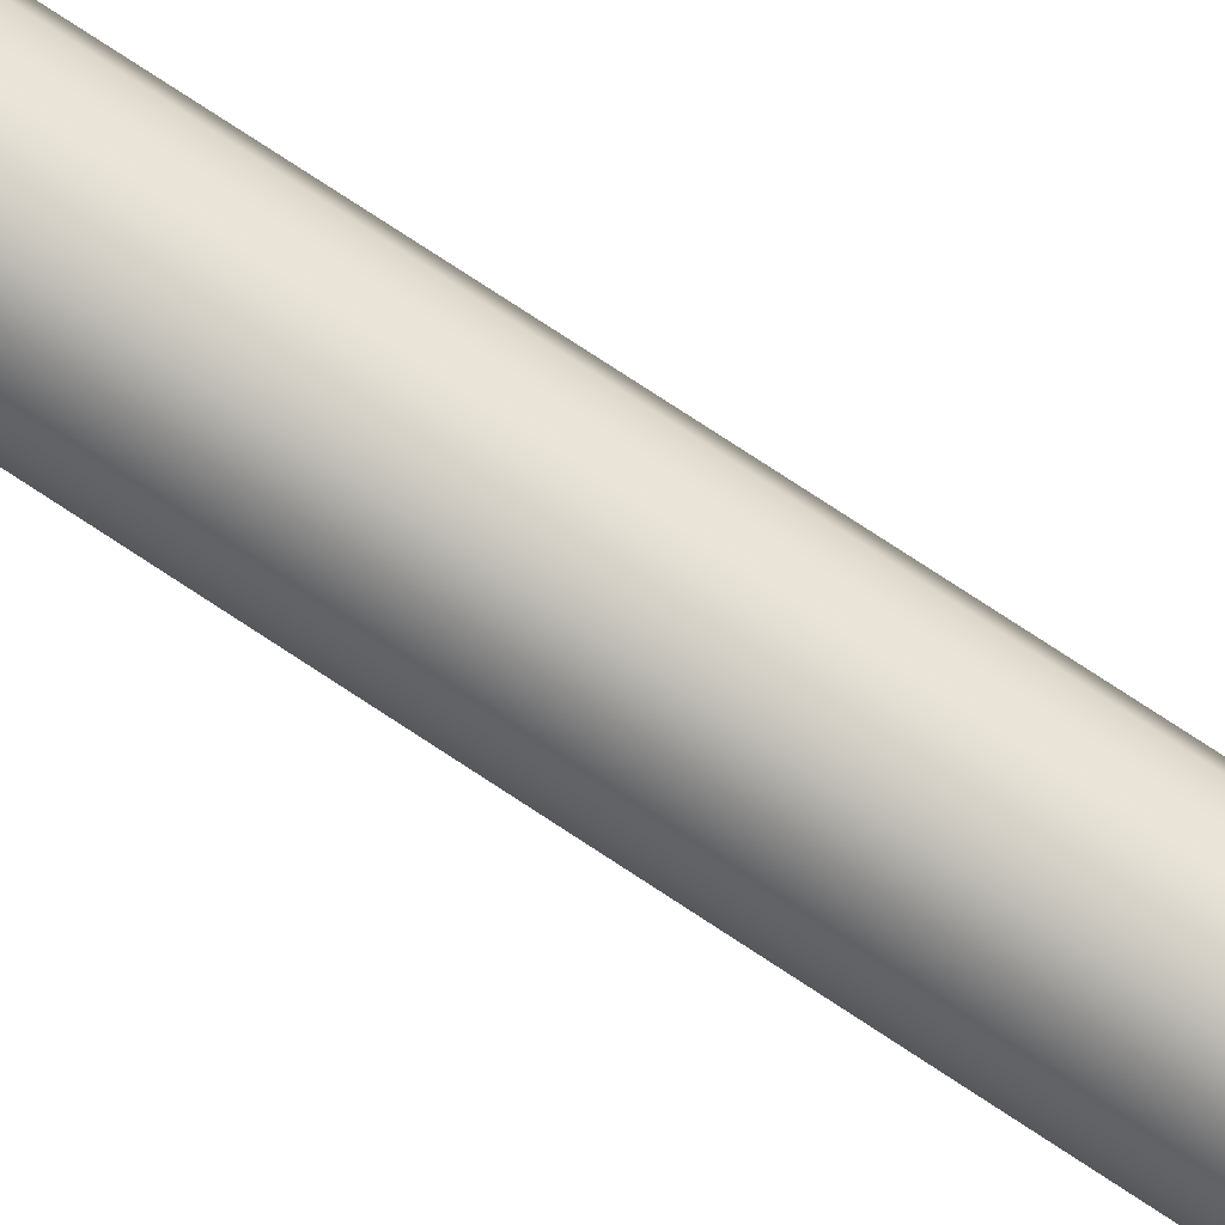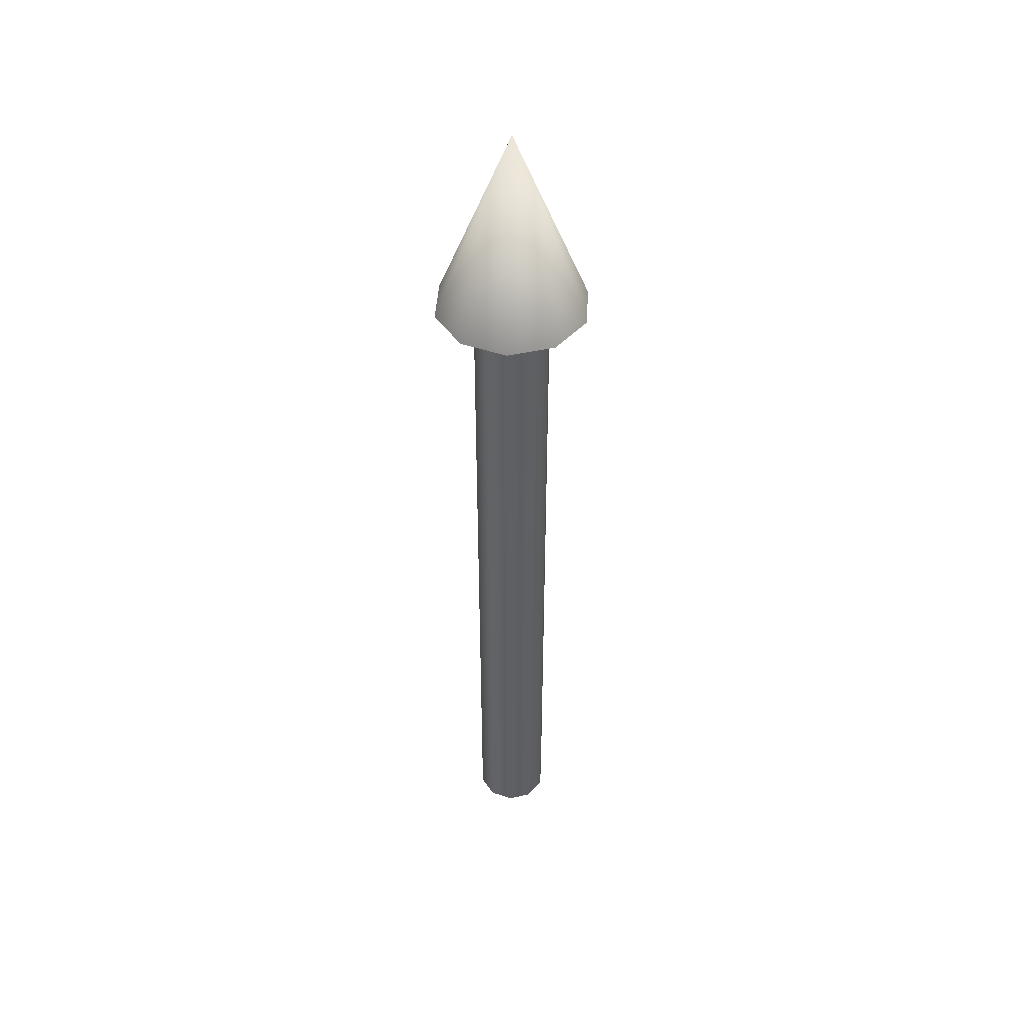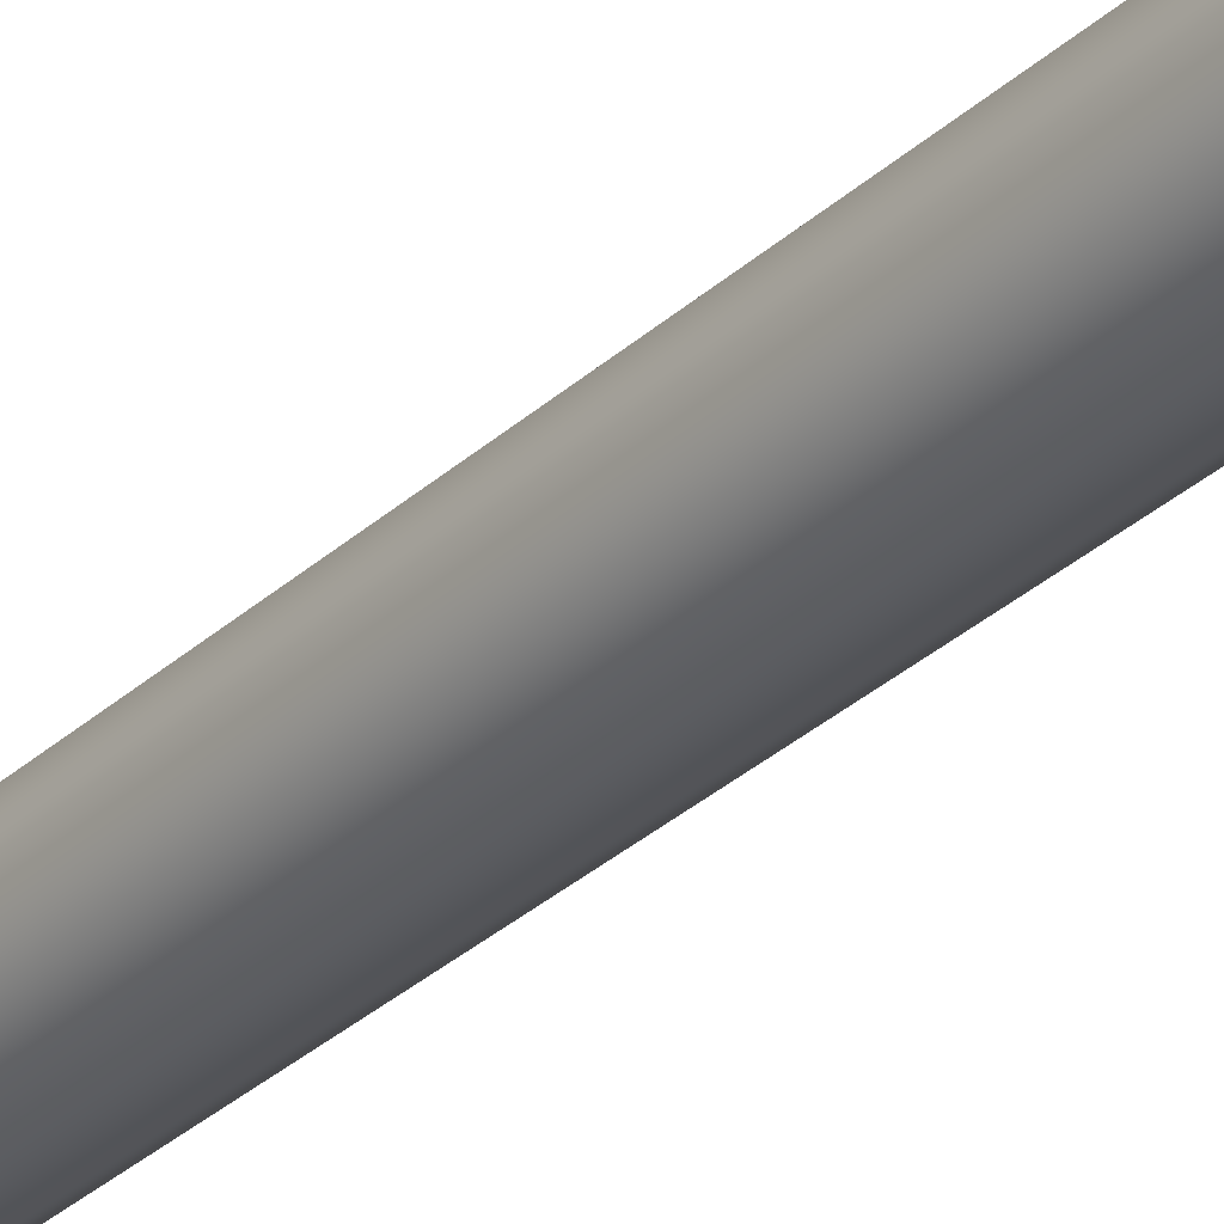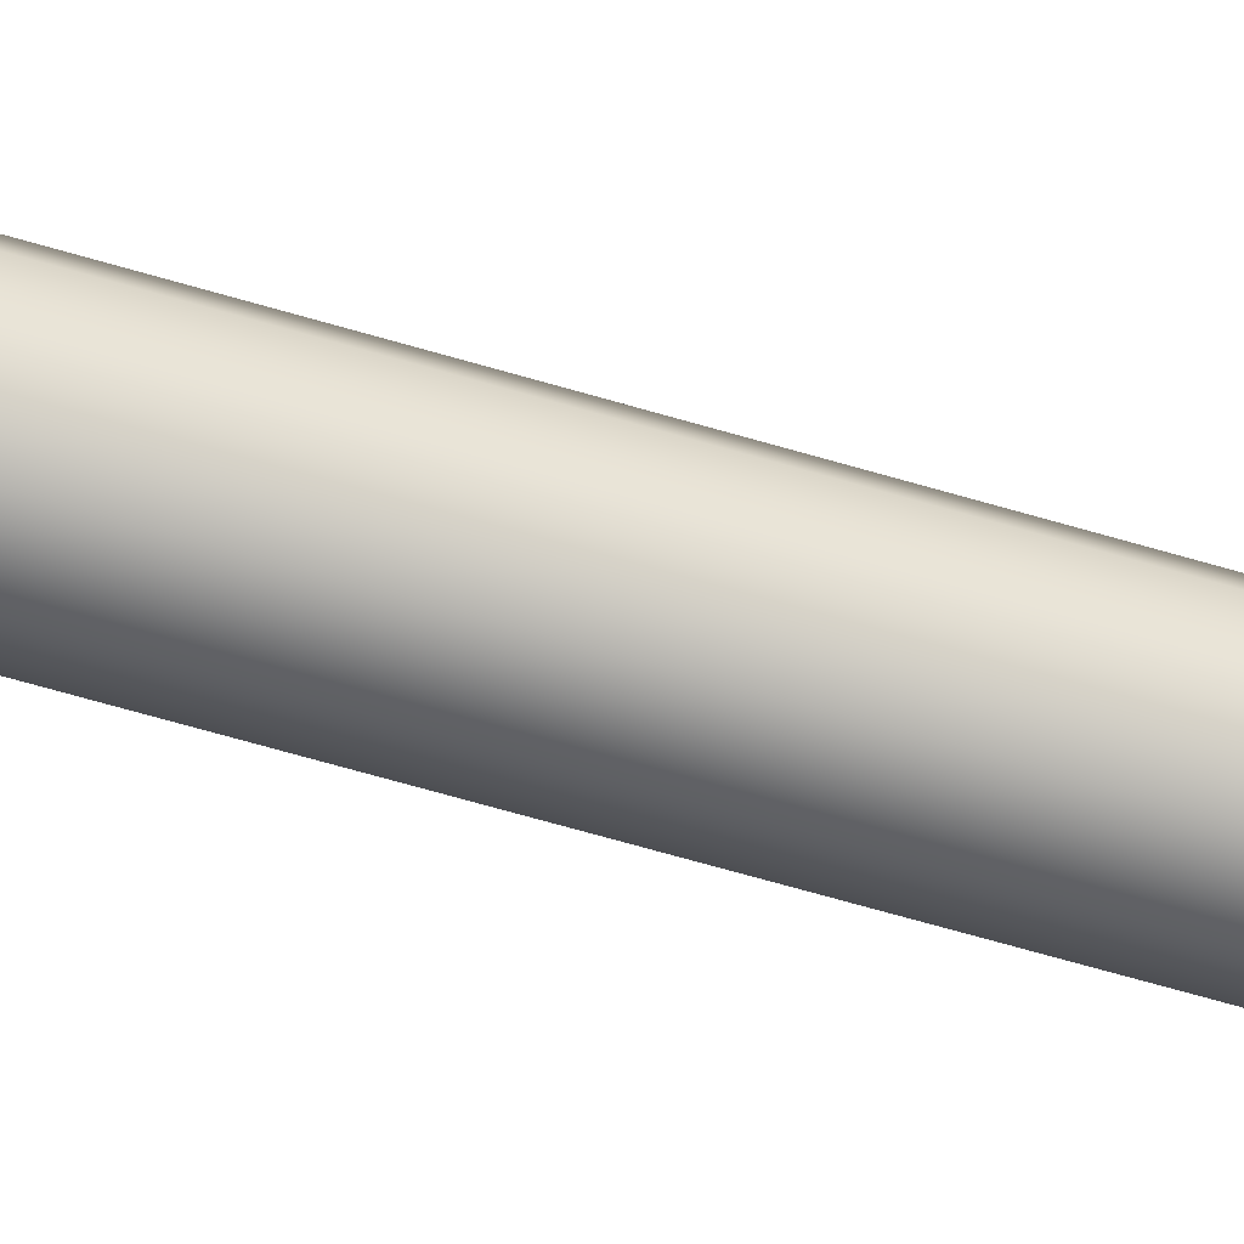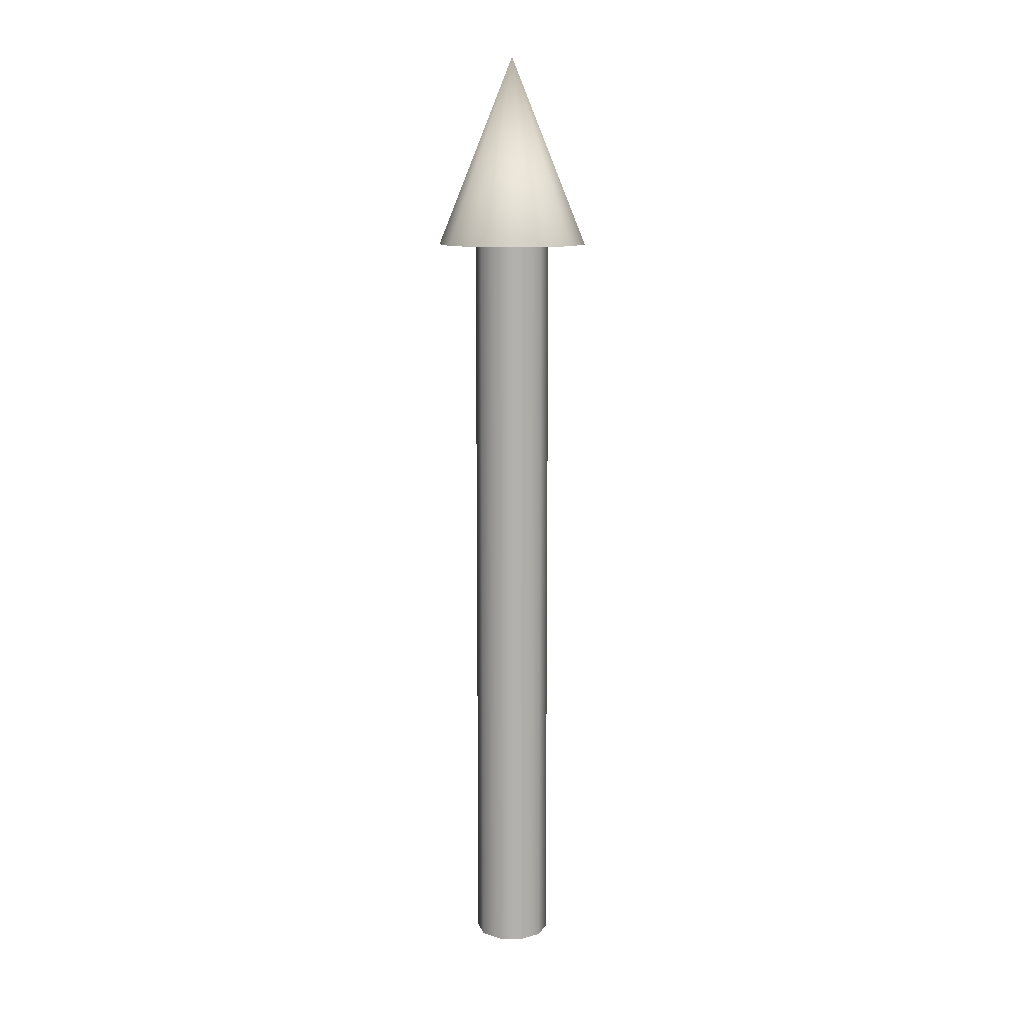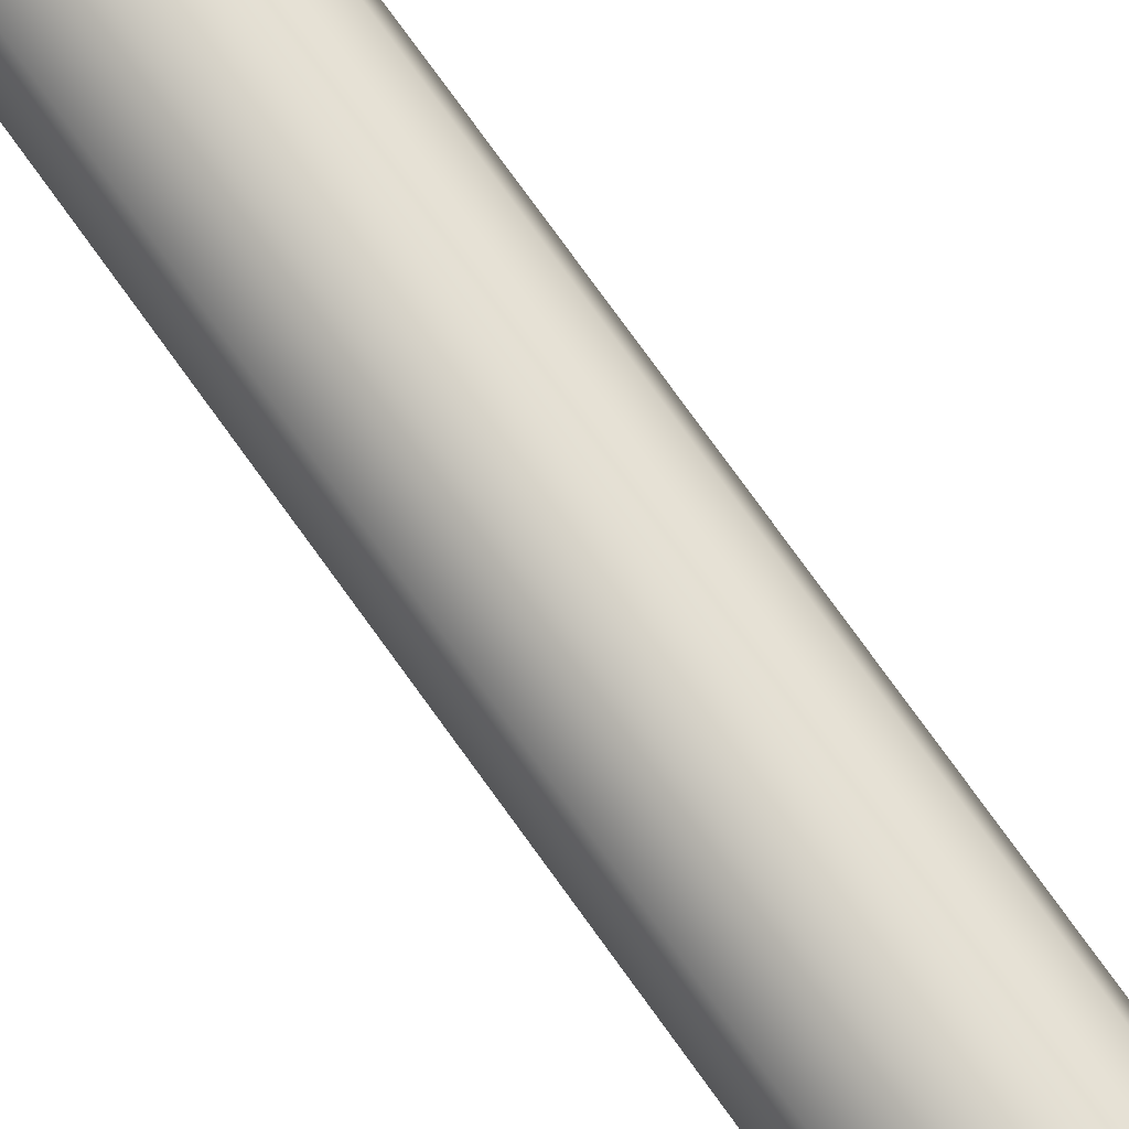
<metadata>
{"format":"obj","ext":"obj","renderer":"f3d","projection":"perspective","resolution":1024,"background":"white","views":[{"elev":77.8,"azim":123.2,"up":"+Y"},{"elev":45.6,"azim":93.6,"up":"+Z"},{"elev":-31.3,"azim":142.1,"up":"+Y"},{"elev":-62.7,"azim":73.1,"up":"+Y"},{"elev":11.1,"azim":110.8,"up":"+Z"},{"elev":74.3,"azim":144.5,"up":"+Y"}]}
</metadata>
<code>
v 0.04 0 0
v 0.03236 0.02351 0
v 0.01236 0.03804 0
v -0.01236 0.03804 0
v -0.03236 0.02351 0
v -0.04 0 0
v -0.03236 -0.02351 0
v -0.01236 -0.03804 0
v 0.01236 -0.03804 0
v 0.03236 -0.02351 0
v 0.04 0 0
v 0.03236 0.02351 0
v 0.01236 0.03804 0
v -0.01236 0.03804 0
v -0.03236 0.02351 0
v -0.04 0 0
v -0.03236 -0.02351 0
v -0.01236 -0.03804 0
v 0.01236 -0.03804 0
v 0.03236 -0.02351 0
v 0.04 0 0.8
v 0.03236 0.02351 0.8
v 0.01236 0.03804 0.8
v -0.01236 0.03804 0.8
v -0.03236 0.02351 0.8
v -0.04 0 0.8
v -0.03236 -0.02351 0.8
v -0.01236 -0.03804 0.8
v 0.01236 -0.03804 0.8
v 0.03236 -0.02351 0.8
v 0.04 0 0.8
v 0.03236 0.02351 0.8
v 0.01236 0.03804 0.8
v -0.01236 0.03804 0.8
v -0.03236 0.02351 0.8
v -0.04 0 0.8
v -0.03236 -0.02351 0.8
v -0.01236 -0.03804 0.8
v 0.01236 -0.03804 0.8
v 0.03236 -0.02351 0.8
v 0.08 0 0.8
v 0.06472 0.04702 0.8
v 0.02472 0.07608 0.8
v -0.02472 0.07608 0.8
v -0.06472 0.04702 0.8
v -0.08 0 0.8
v -0.06472 -0.04702 0.8
v -0.02472 -0.07608 0.8
v 0.02472 -0.07608 0.8
v 0.06472 -0.04702 0.8
v 0 0 1
v 0.08 0 0.8
v 0.06472 0.04702 0.8
v 0.02472 0.07608 0.8
v -0.02472 0.07608 0.8
v -0.06472 0.04702 0.8
v -0.08 0 0.8
v -0.06472 -0.04702 0.8
v -0.02472 -0.07608 0.8
v 0.02472 -0.07608 0.8
v 0.06472 -0.04702 0.8
f 1 3 2
f 1 4 3
f 1 5 4
f 1 6 5
f 1 7 6
f 1 8 7
f 1 9 8
f 1 10 9
f 11 22 21
f 11 12 22
f 12 23 22
f 12 13 23
f 13 24 23
f 13 14 24
f 14 25 24
f 14 15 25
f 15 26 25
f 15 16 26
f 16 27 26
f 16 17 27
f 17 28 27
f 17 18 28
f 18 29 28
f 18 19 29
f 19 30 29
f 19 20 30
f 20 21 30
f 20 11 21
f 31 42 41
f 31 32 42
f 32 43 42
f 32 33 43
f 33 44 43
f 33 34 44
f 34 45 44
f 34 35 45
f 35 46 45
f 35 36 46
f 36 47 46
f 36 37 47
f 37 48 47
f 37 38 48
f 38 49 48
f 38 39 49
f 39 50 49
f 39 40 50
f 40 41 50
f 40 31 41
f 51 52 53
f 51 53 54
f 51 54 55
f 51 55 56
f 51 56 57
f 51 57 58
f 51 58 59
f 51 59 60
f 51 60 61
f 51 61 52

</code>
